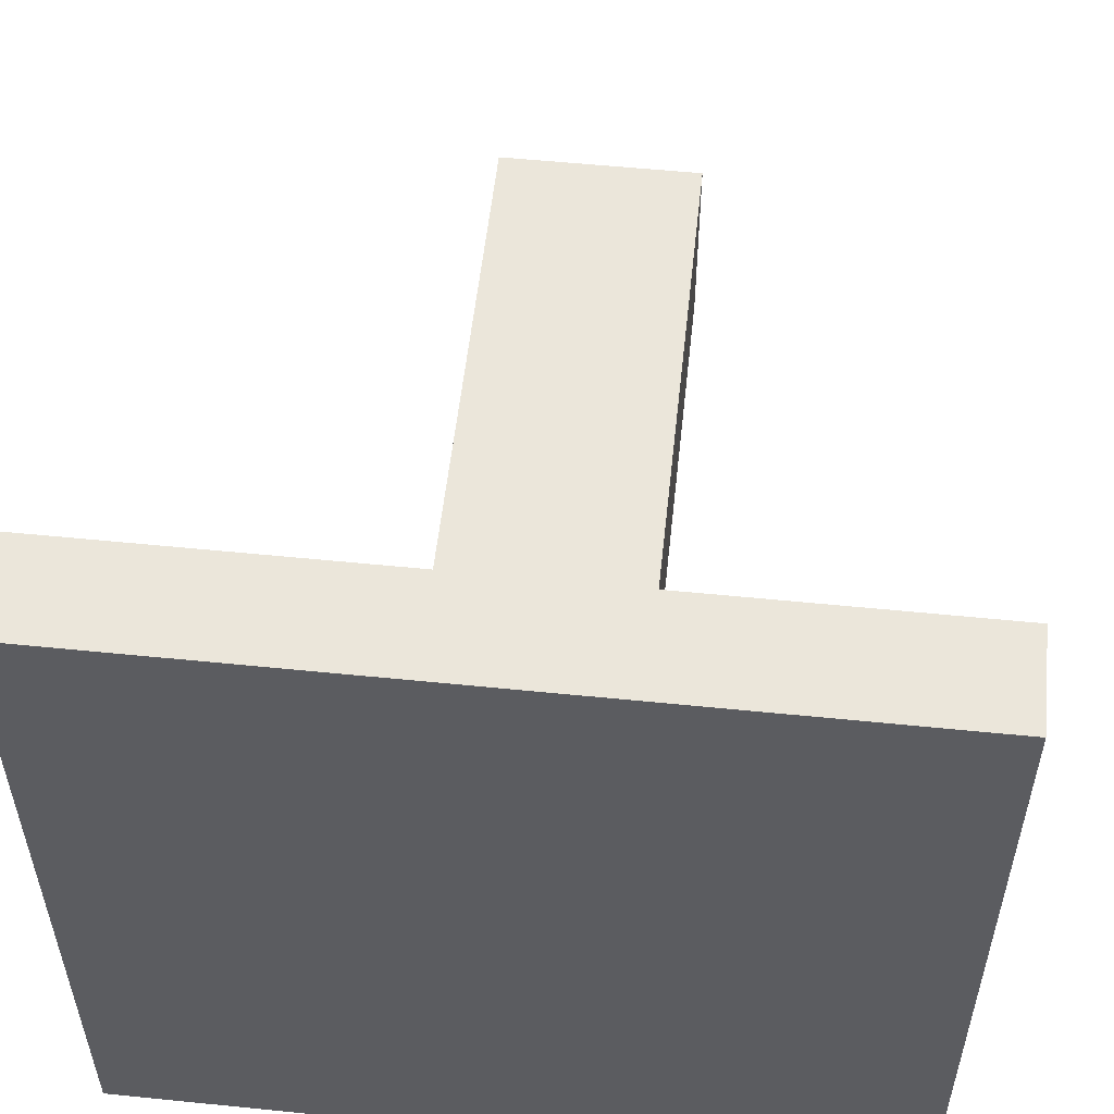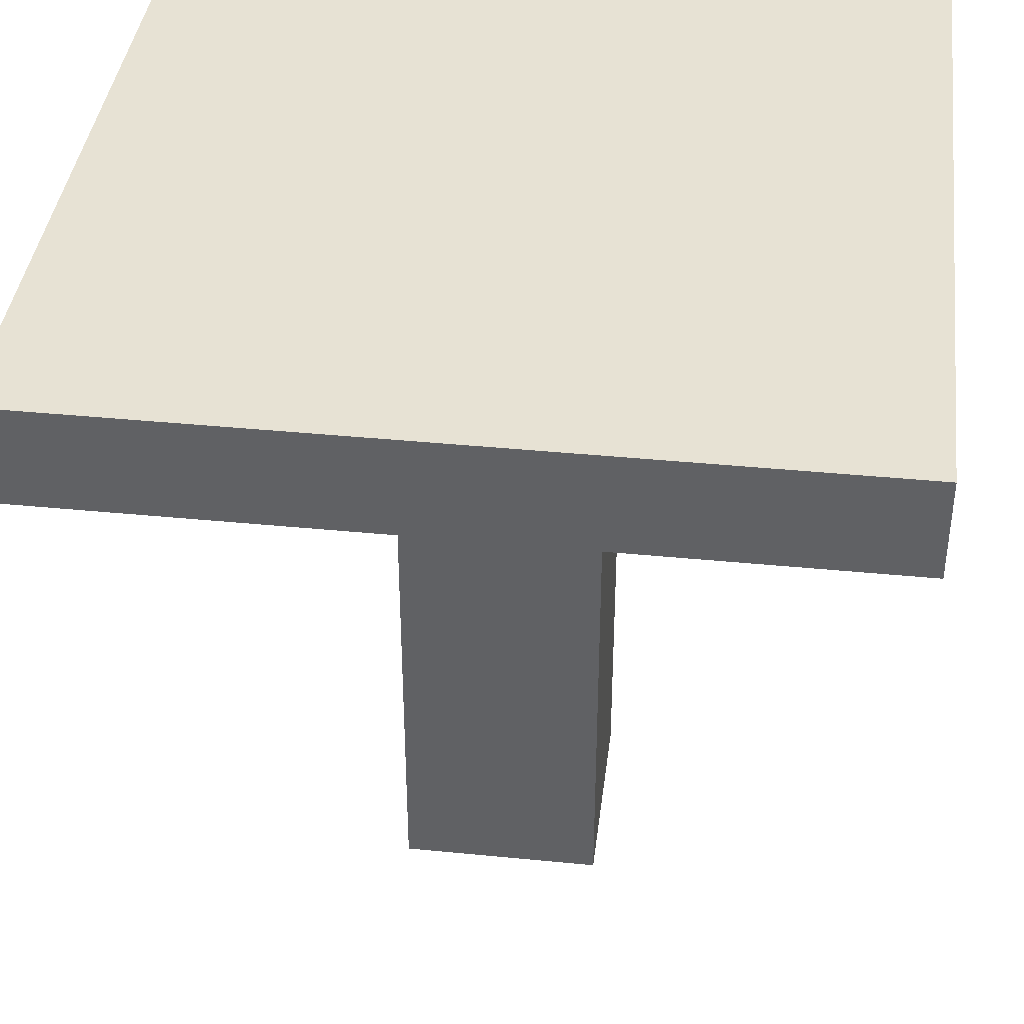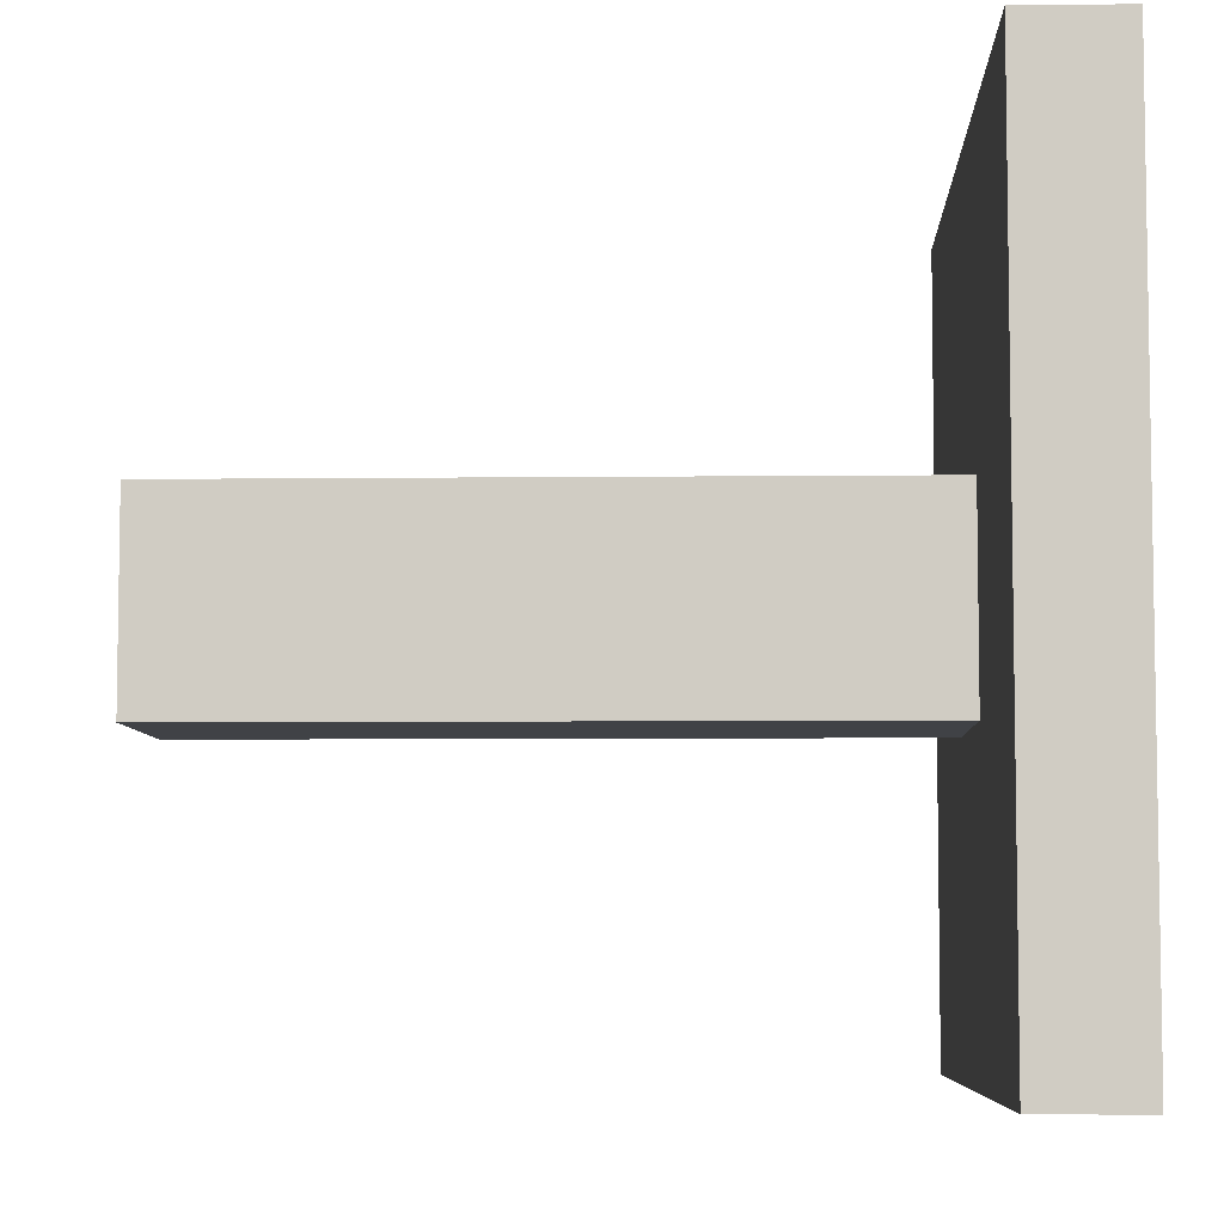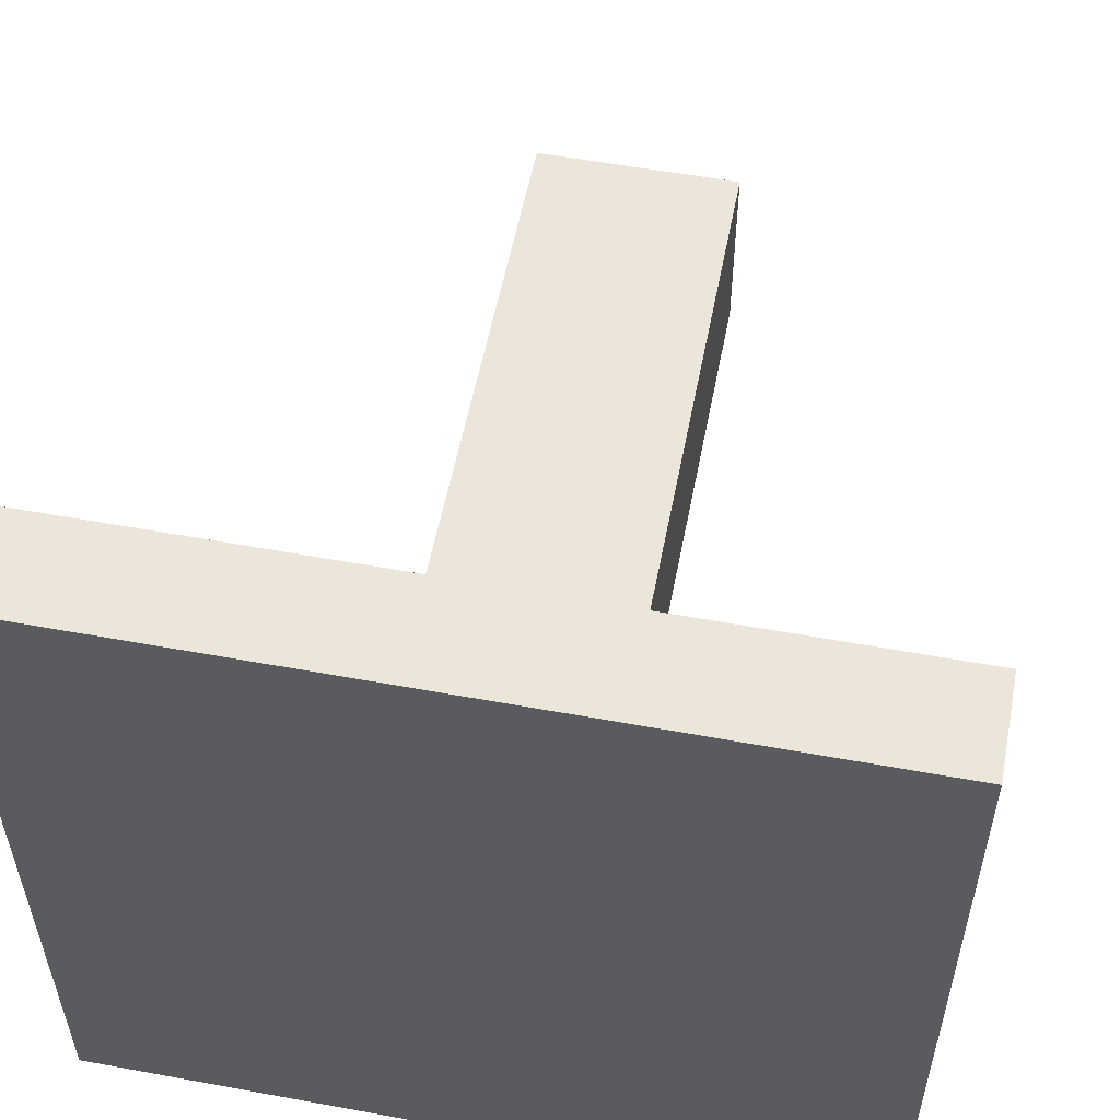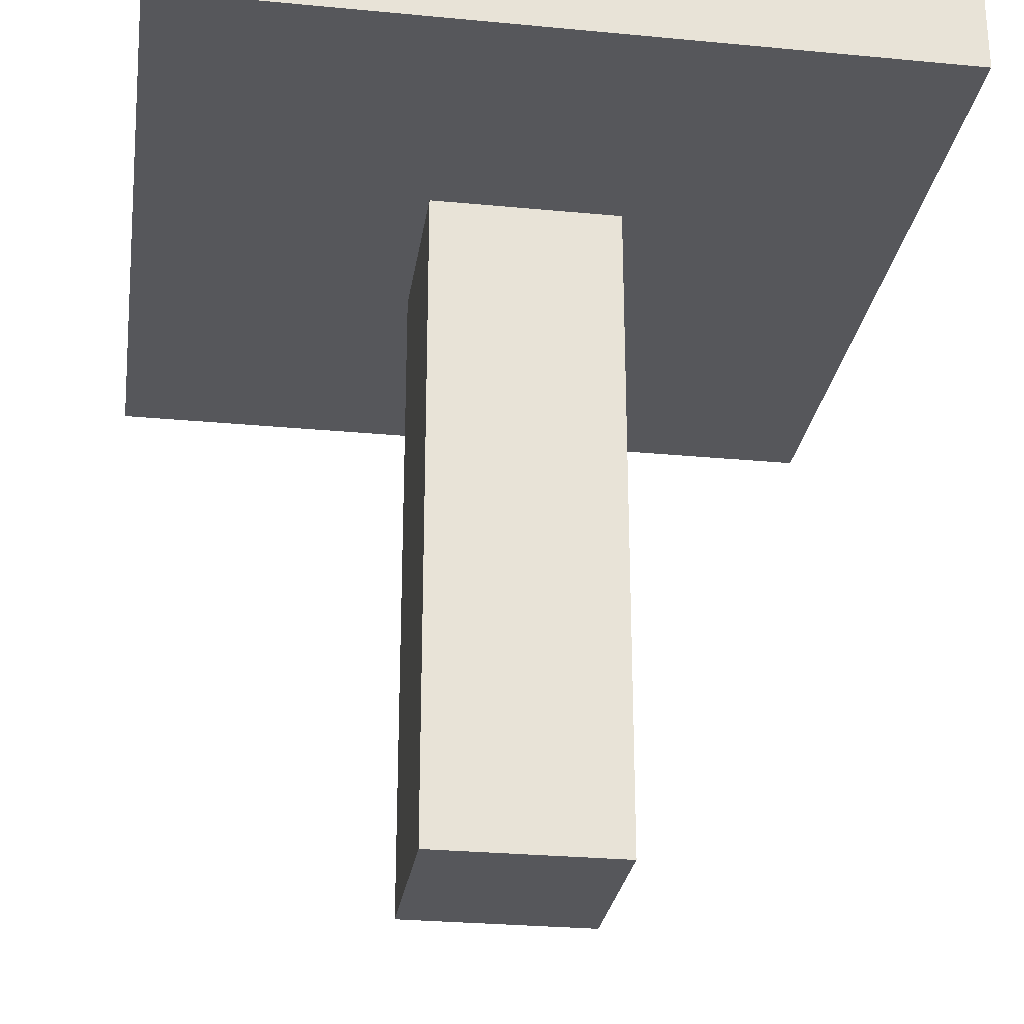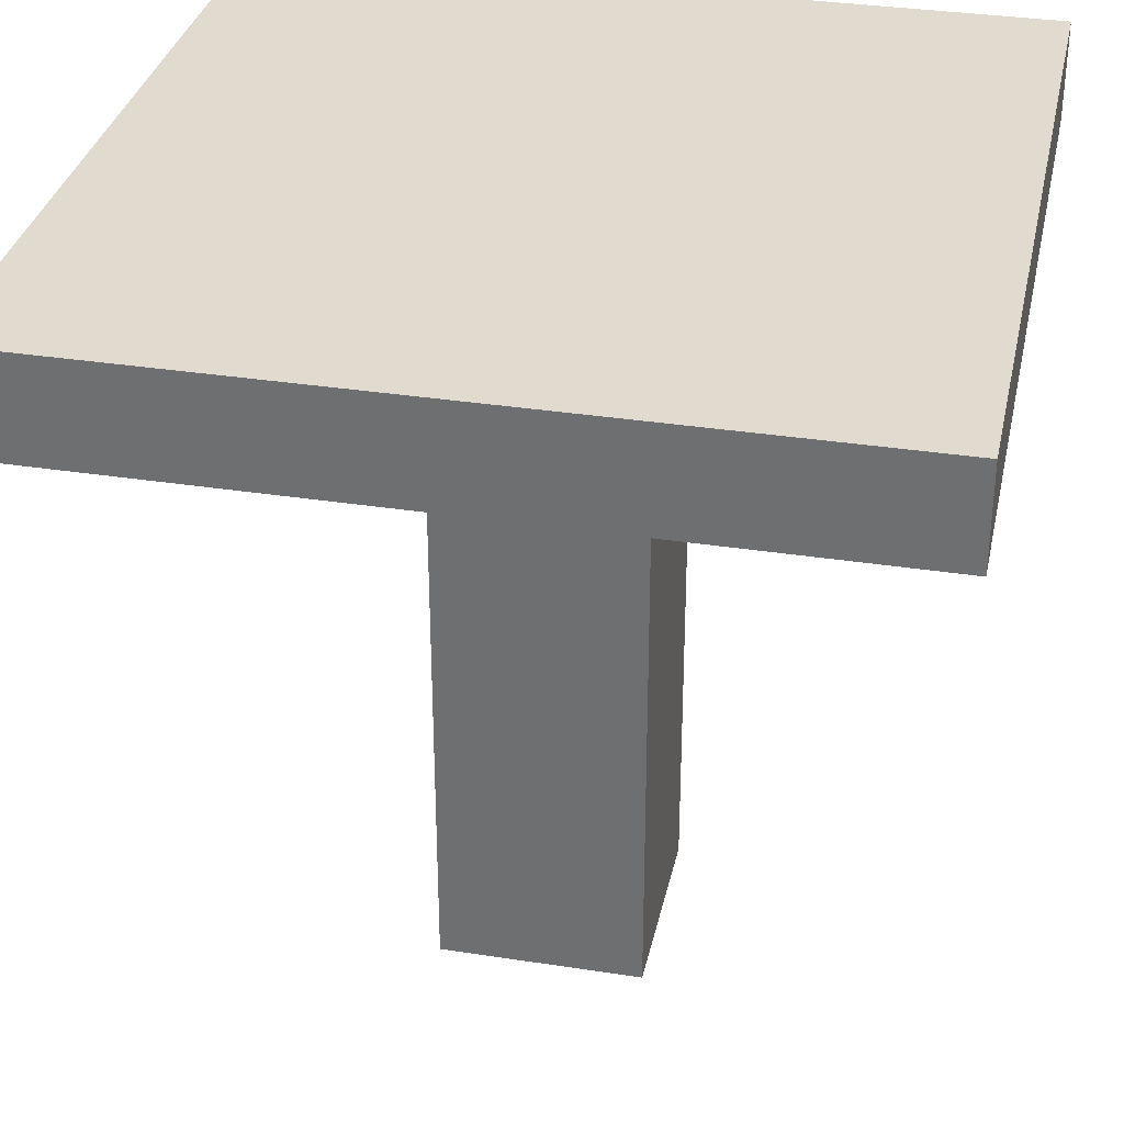
<metadata>
{"format":"obj","ext":"obj","renderer":"f3d","projection":"perspective","resolution":1024,"background":"white","views":[{"elev":55.0,"azim":-173.9,"up":"+Z"},{"elev":39.7,"azim":-173.0,"up":"+Y"},{"elev":-6.3,"azim":91.9,"up":"+Z"},{"elev":55.7,"azim":-169.1,"up":"+Z"},{"elev":-27.2,"azim":-8.4,"up":"+Y"},{"elev":33.4,"azim":-168.0,"up":"+Y"}]}
</metadata>
<code>
o fcBlockTableWoodOak
v -0.5 0.375 0.5
v -0.5 0.5 0.5
v -0.5 0.5 -0.5
v -0.5 0.375 -0.5
v 0.5 0.5 -0.5
v 0.5 0.375 -0.5
v 0.5 0.5 0.5
v 0.5 0.375 0.5
v -0.125 -0.5 0.125
v -0.125 0.375 0.125
v -0.125 0.375 -0.125
v -0.125 -0.5 -0.125
v 0.125 0.375 -0.125
v 0.125 -0.5 -0.125
v 0.125 0.375 0.125
v 0.125 -0.5 0.125
f 1 2 3 4
f 4 3 5 6
f 6 5 7 8
f 8 7 2 1
f 4 6 8 1
f 5 3 2 7
f 9 10 11 12
f 12 11 13 14
f 14 13 15 16
f 16 15 10 9
f 12 14 16 9

</code>
